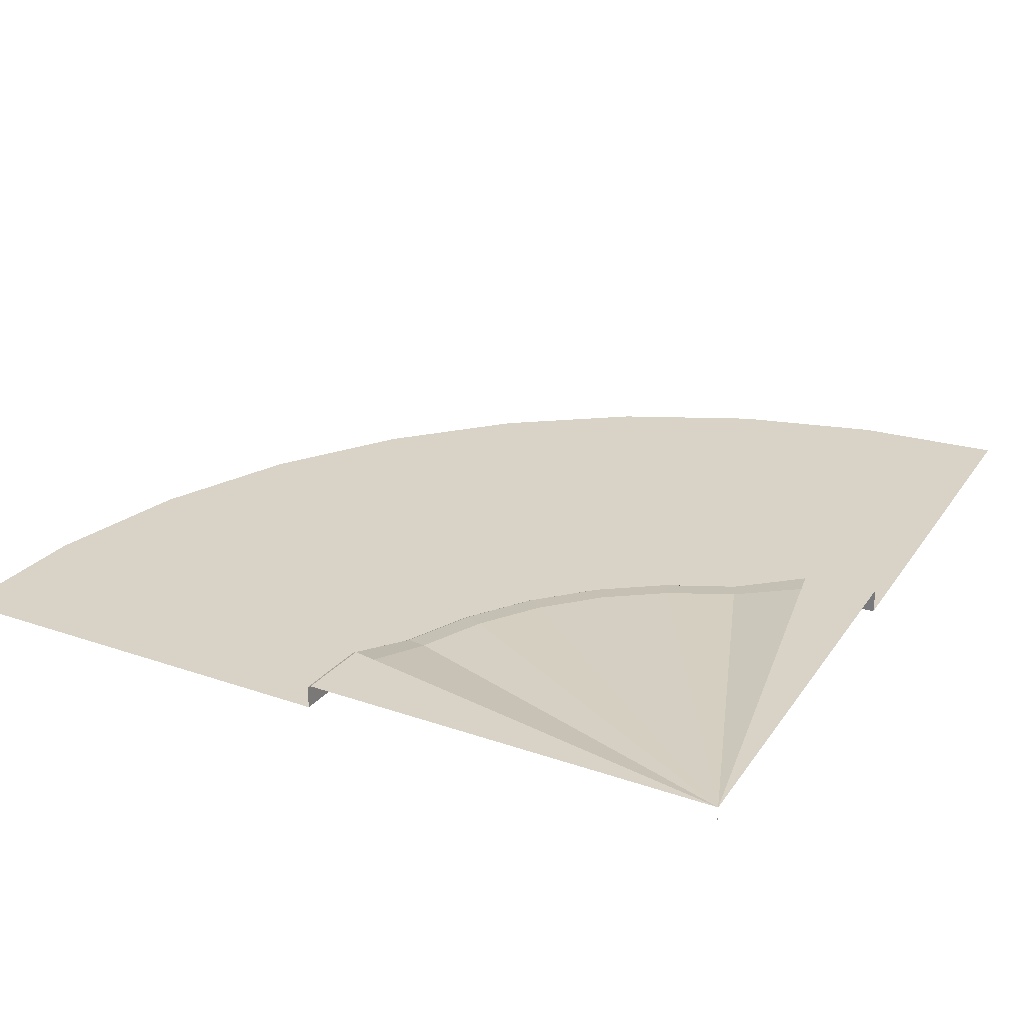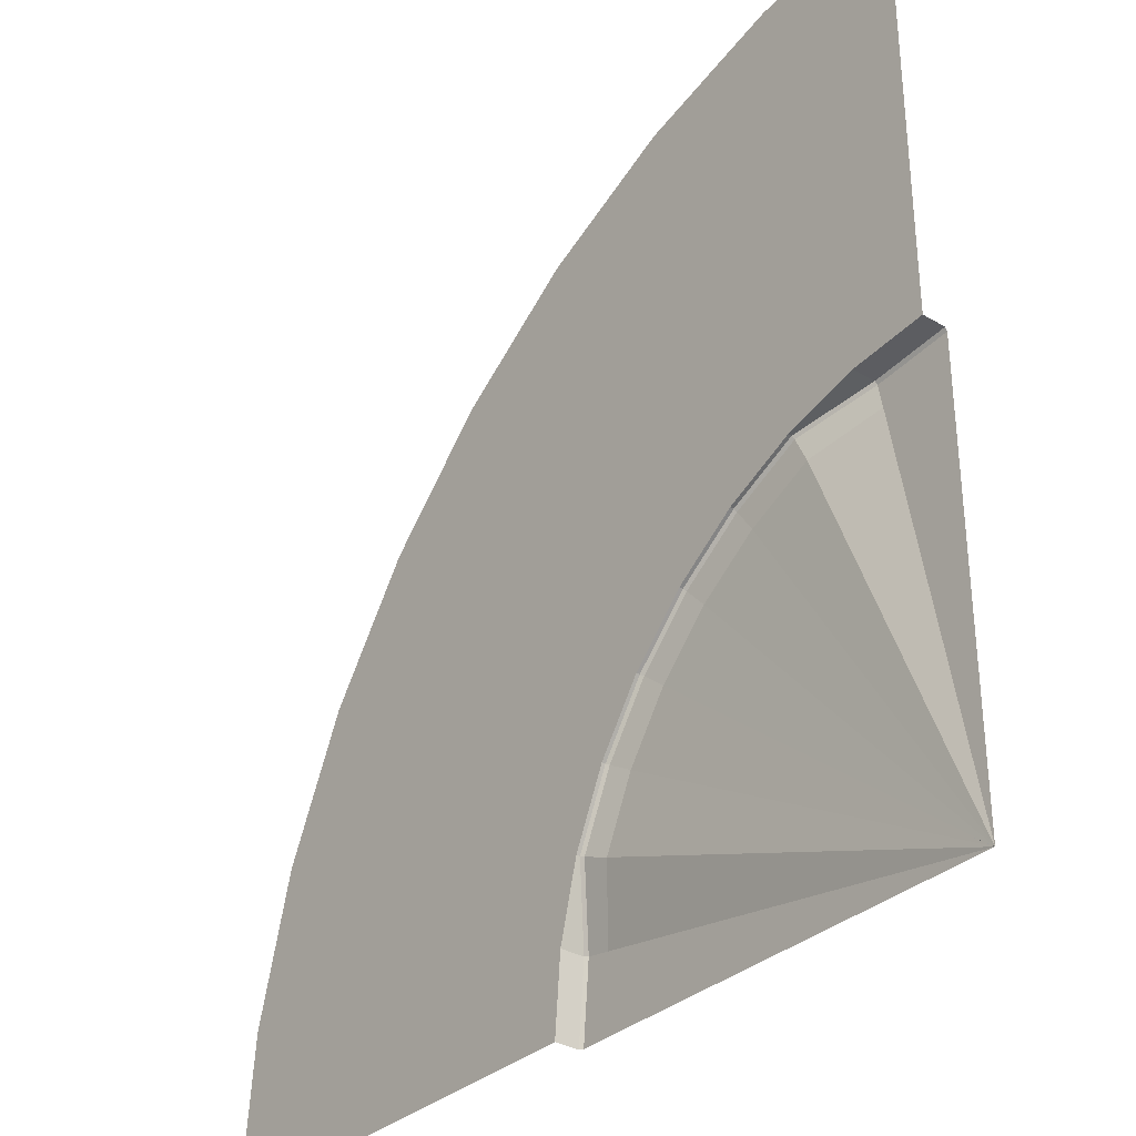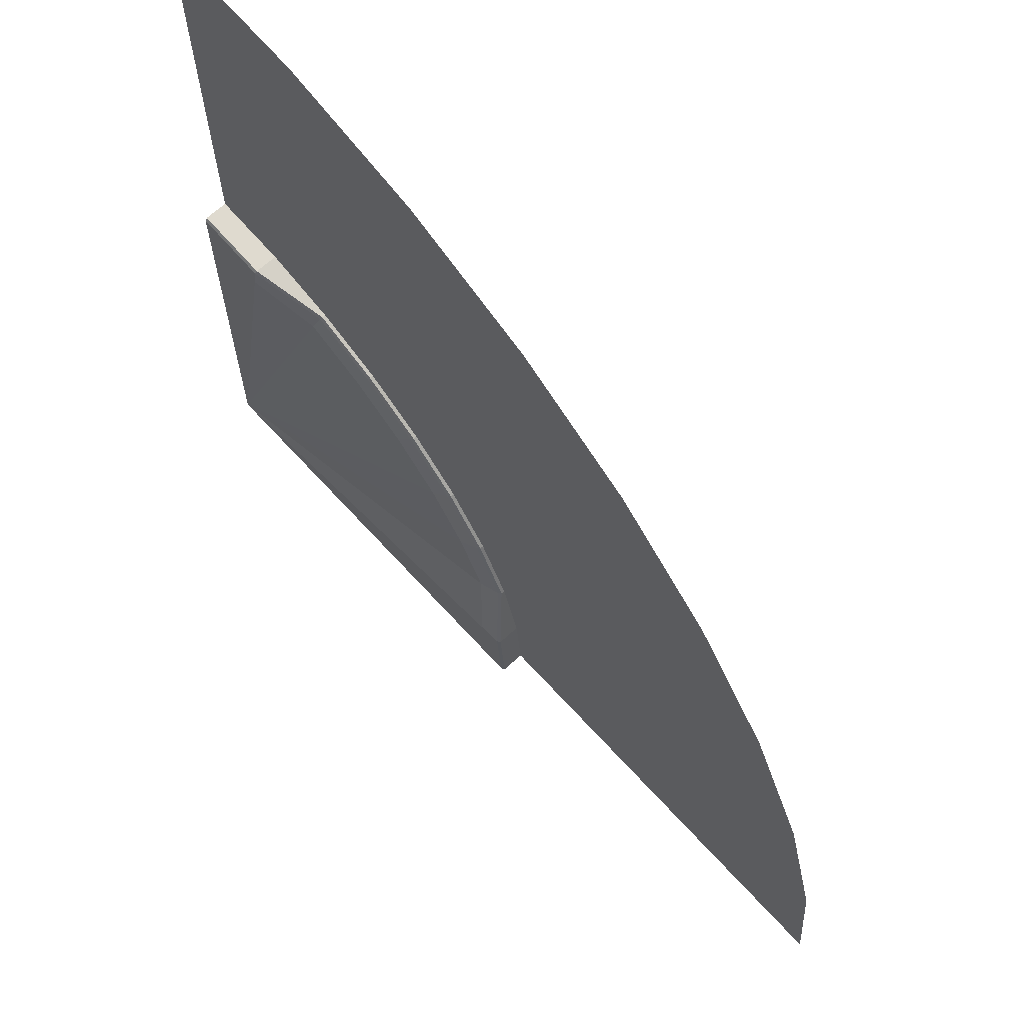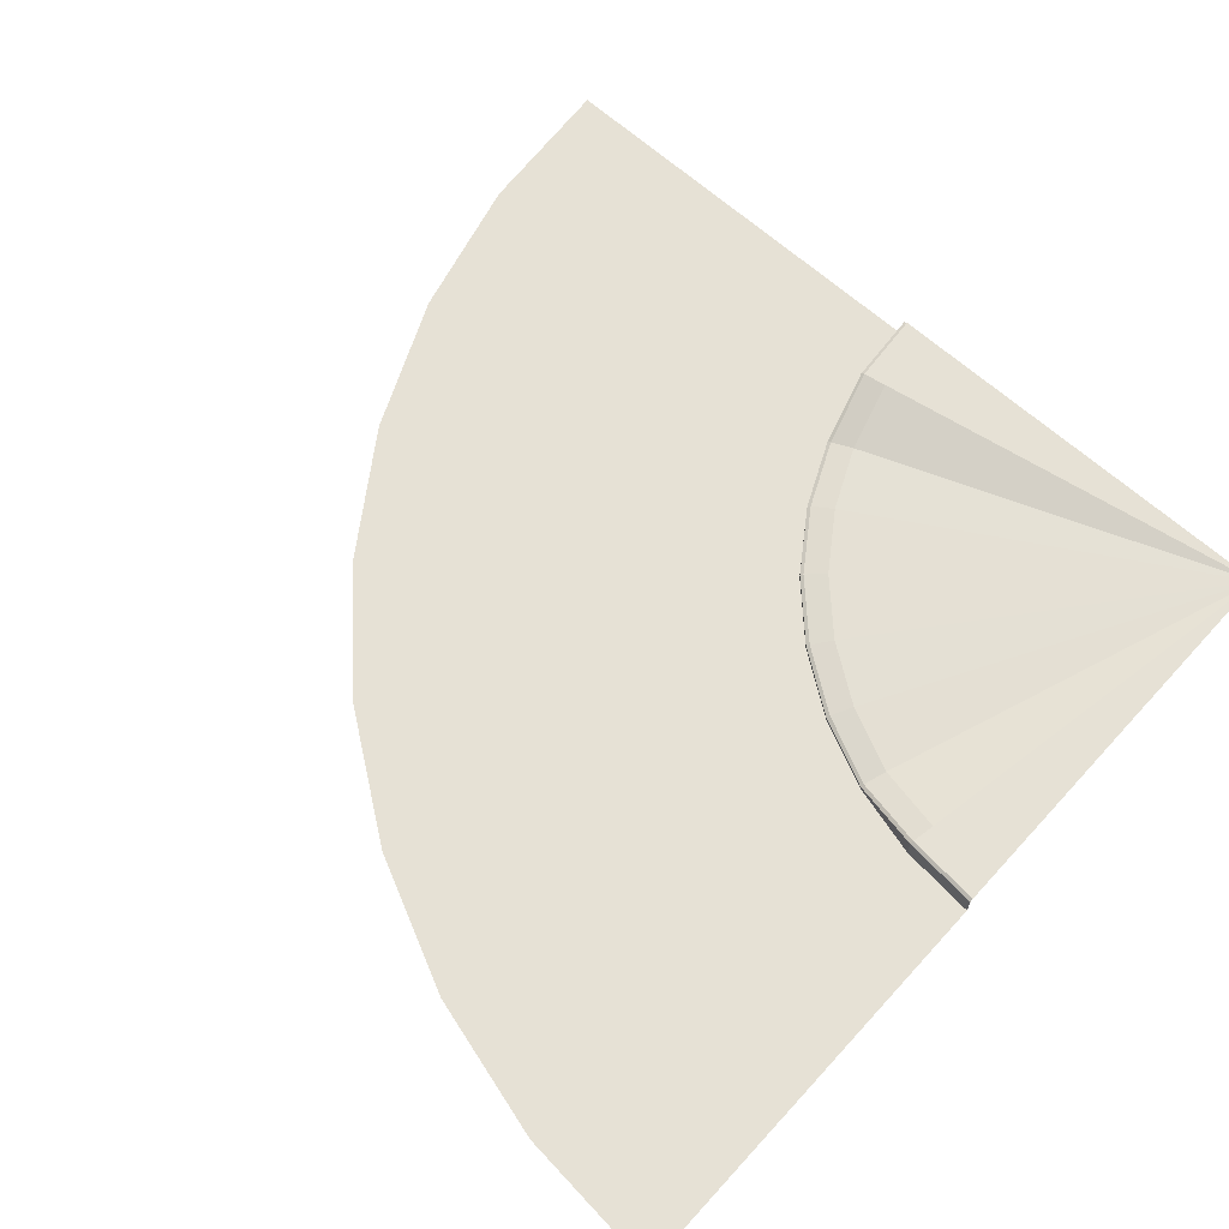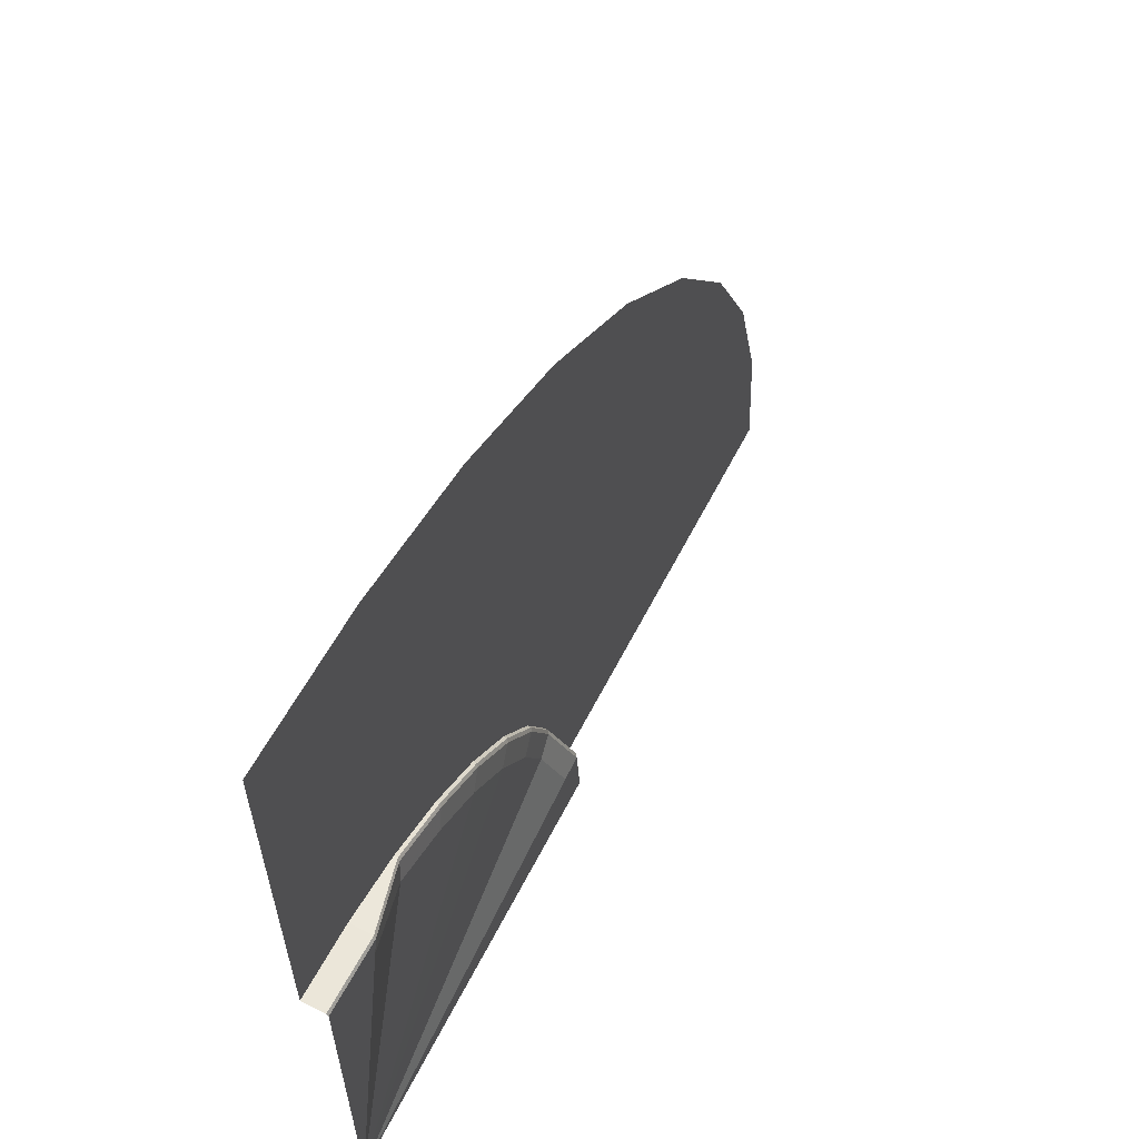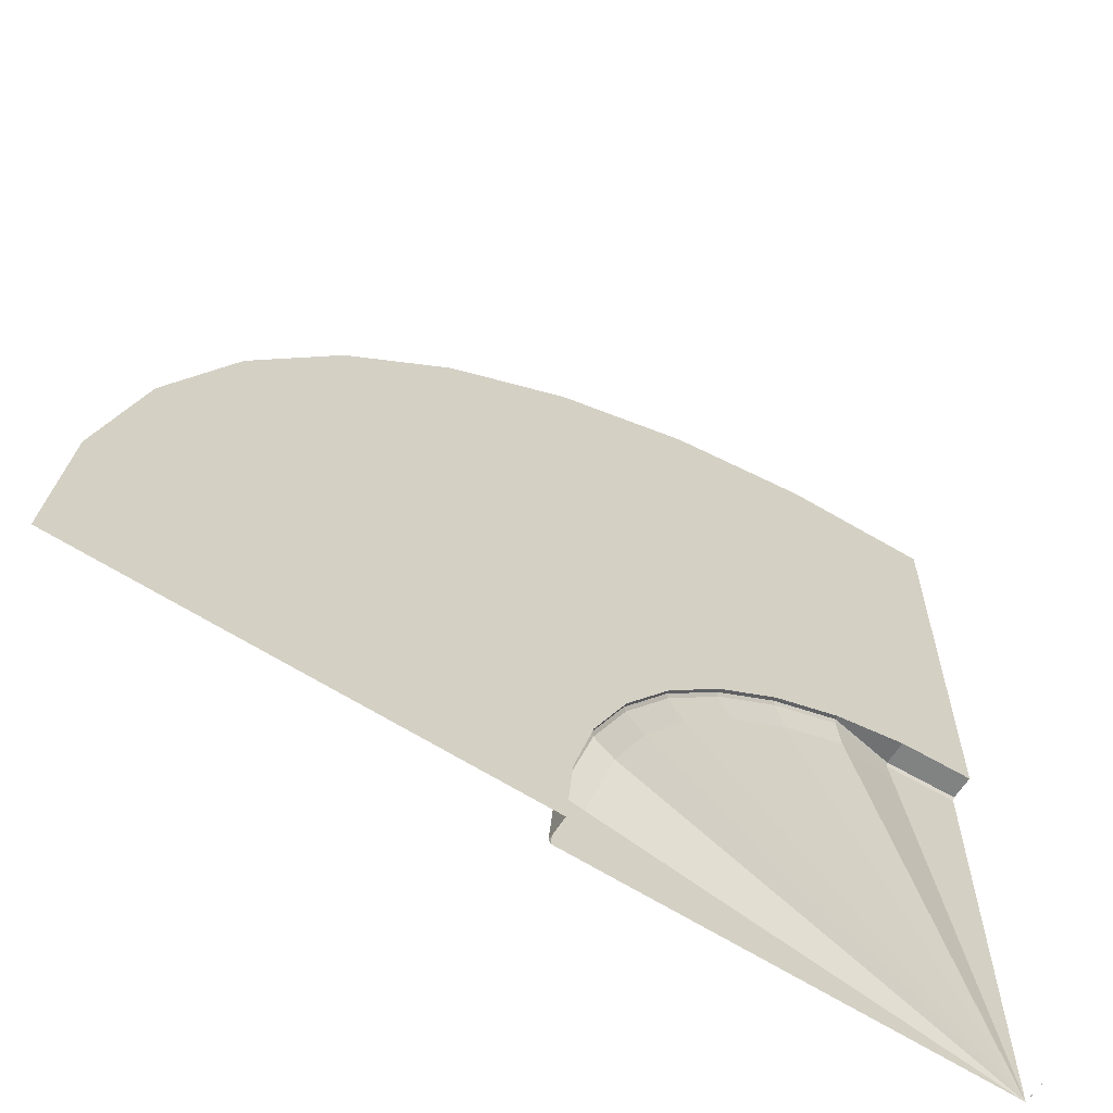
<metadata>
{"format":"obj","ext":"obj","renderer":"f3d","projection":"perspective","resolution":1024,"background":"white","views":[{"elev":28.1,"azim":117.5,"up":"+Y"},{"elev":-33.0,"azim":51.0,"up":"+Z"},{"elev":67.6,"azim":-132.4,"up":"+Z"},{"elev":64.7,"azim":42.3,"up":"+Y"},{"elev":62.4,"azim":117.3,"up":"+Z"},{"elev":-63.0,"azim":-32.8,"up":"+Z"}]}
</metadata>
<code>
o Plane.021
v -6.099 0 -18
v -6.099 0 -6.003
v -6.099 0 -12
v -6.099 0.3524 -18
v -6.099 0.3524 -12.38
v -6.099 0.3524 -12.05
v -6.099 0.3246 -12
v -6.099 0 -18
v -8.183 0 -6.185
v -7.141 0 -12.09
v -6.099 0.3524 -18
v -7.076 0.3524 -12.46
v -7.133 0.3524 -12.14
v -7.141 0.3246 -12.09
v -6.1 0 -18
v -10.2 0 -6.726
v -8.152 0 -12.36
v -6.1 0.3524 -18
v -8.024 0.1354 -12.72
v -8.136 0.07848 -12.41
v -8.152 0.0506 -12.36
v -6.1 0 -18
v -12.1 0 -7.611
v -9.1 0 -12.81
v -6.1 0.3524 -18
v -8.913 0.1354 -13.13
v -9.077 0.07848 -12.85
v -9.1 0.0506 -12.81
v -6.1 0 -18
v -13.81 0 -8.81
v -9.957 0 -13.41
v -6.1 0.3524 -18
v -9.716 0.1354 -13.69
v -9.927 0.07848 -13.44
v -9.957 0.0506 -13.41
v -6.1 0 -18
v -15.29 0 -10.29
v -10.7 0 -14.15
v -6.1 0.3524 -18
v -10.41 0.1354 -14.39
v -10.66 0.07848 -14.18
v -10.7 0.0506 -14.15
v -6.101 0 -18
v -16.49 0 -12
v -11.3 0 -15
v -6.101 0.3524 -18
v -10.97 0.1354 -15.19
v -11.26 0.07848 -15.03
v -11.3 0.0506 -15
v -6.101 0 -18
v -17.38 0 -13.9
v -11.74 0 -15.95
v -6.101 0.3524 -18
v -11.39 0.1354 -16.08
v -11.7 0.07848 -15.97
v -11.74 0.0506 -15.95
v -6.101 0 -18
v -17.92 0 -15.92
v -12.01 0 -16.96
v -6.101 0.3524 -18
v -11.64 0.3524 -17.03
v -11.96 0.3524 -16.97
v -12.01 0.3246 -16.96
v -6.101 0 -18
v -18.1 0 -18
v -12.1 0 -18
v -6.101 0.3524 -18
v -11.73 0.3524 -18
v -12.05 0.3524 -18
v -12.1 0.3246 -18
f 13 20 21 14
f 14 21 17 10
f 12 19 20 13
f 19 26 27 20
f 20 27 28 21
f 21 28 24 17
f 26 33 34 27
f 27 34 35 28
f 28 35 31 24
f 34 41 42 35
f 35 42 38 31
f 33 40 41 34
f 40 47 48 41
f 41 48 49 42
f 42 49 45 38
f 48 55 56 49
f 49 56 52 45
f 47 54 55 48
f 55 62 63 56
f 56 63 59 52
f 54 61 62 55
f 6 13 14 7
f 62 69 70 63
f 5 12 13 6
f 7 14 10 3
f 61 68 69 62
f 63 70 66 59
f 11 18 19 12
f 18 25 26 19
f 25 32 33 26
f 32 39 40 33
f 39 46 47 40
f 46 53 54 47
f 53 60 61 54
f 4 11 12 5
f 60 67 68 61
f 3 10 9 2
f 10 17 16 9
f 17 24 23 16
f 24 31 30 23
f 31 38 37 30
f 38 45 44 37
f 45 52 51 44
f 52 59 58 51
f 59 66 65 58
f 1 8 11 4
f 8 15 18 11
f 15 22 25 18
f 22 29 32 25
f 29 36 39 32
f 36 43 46 39
f 43 50 53 46
f 50 57 60 53
f 57 64 67 60

</code>
